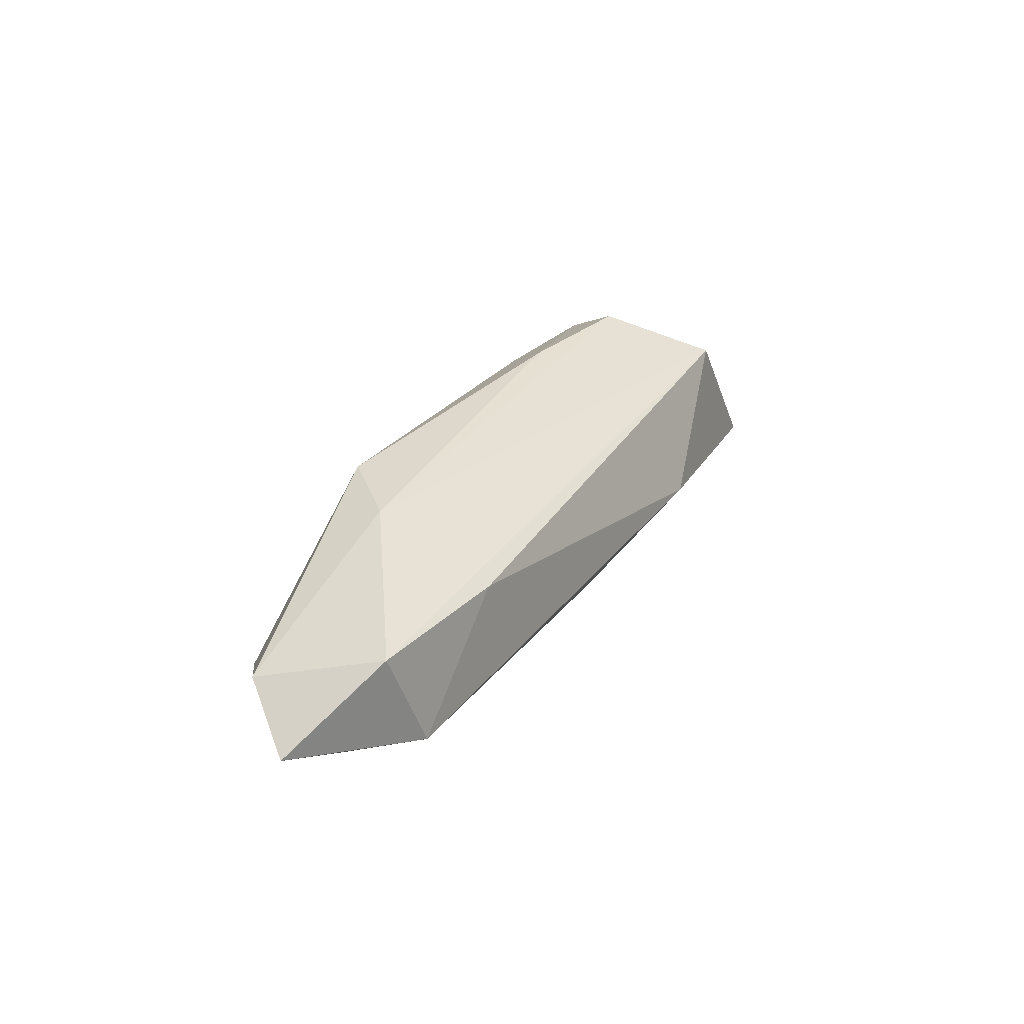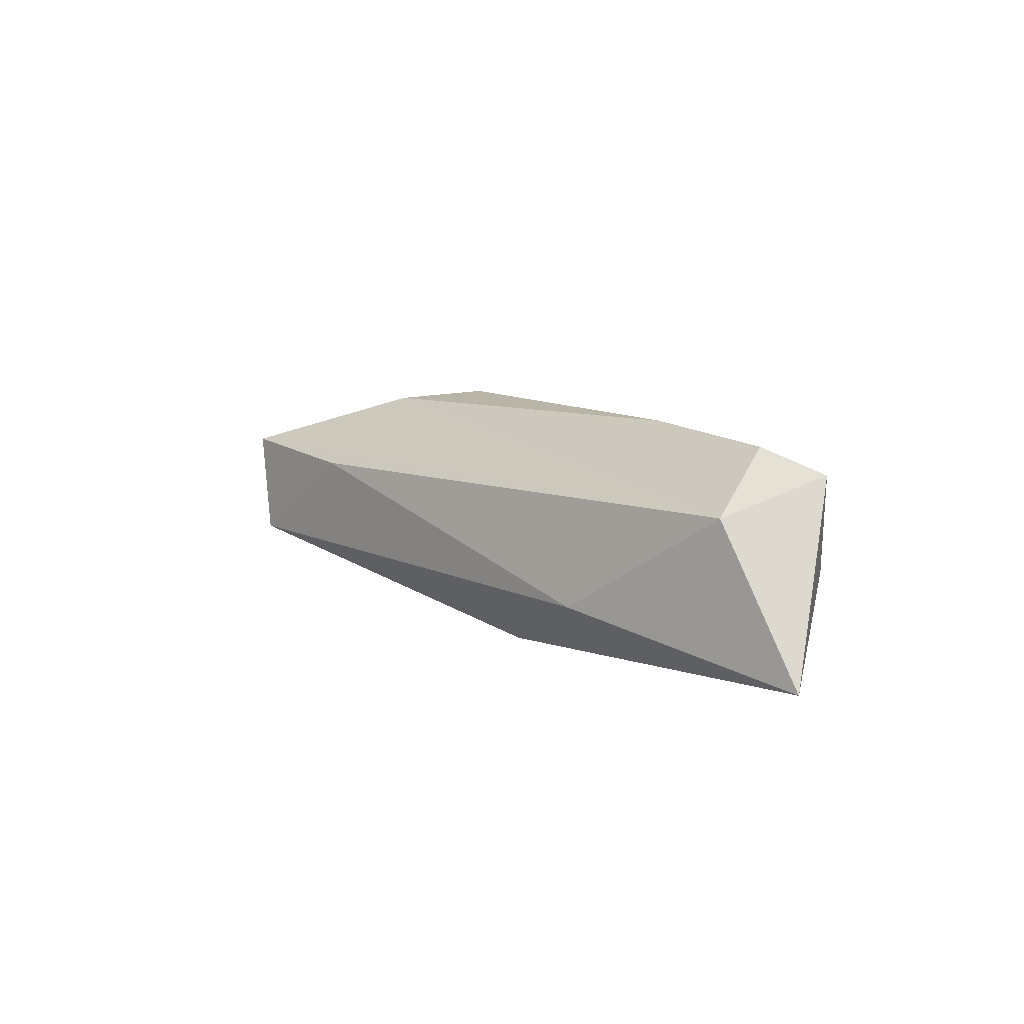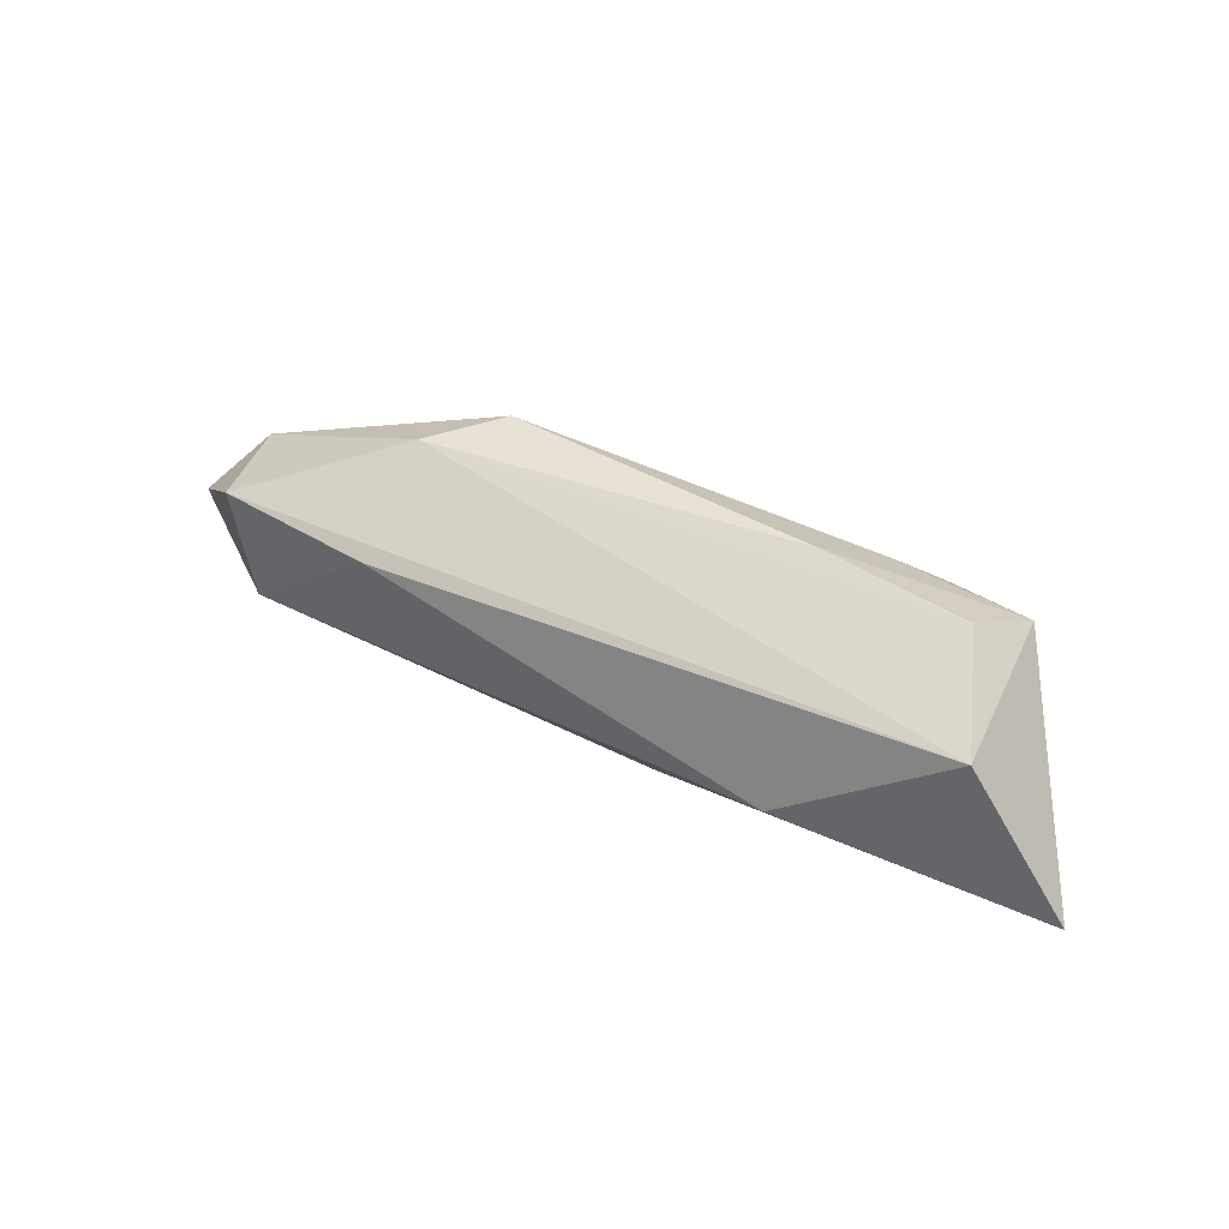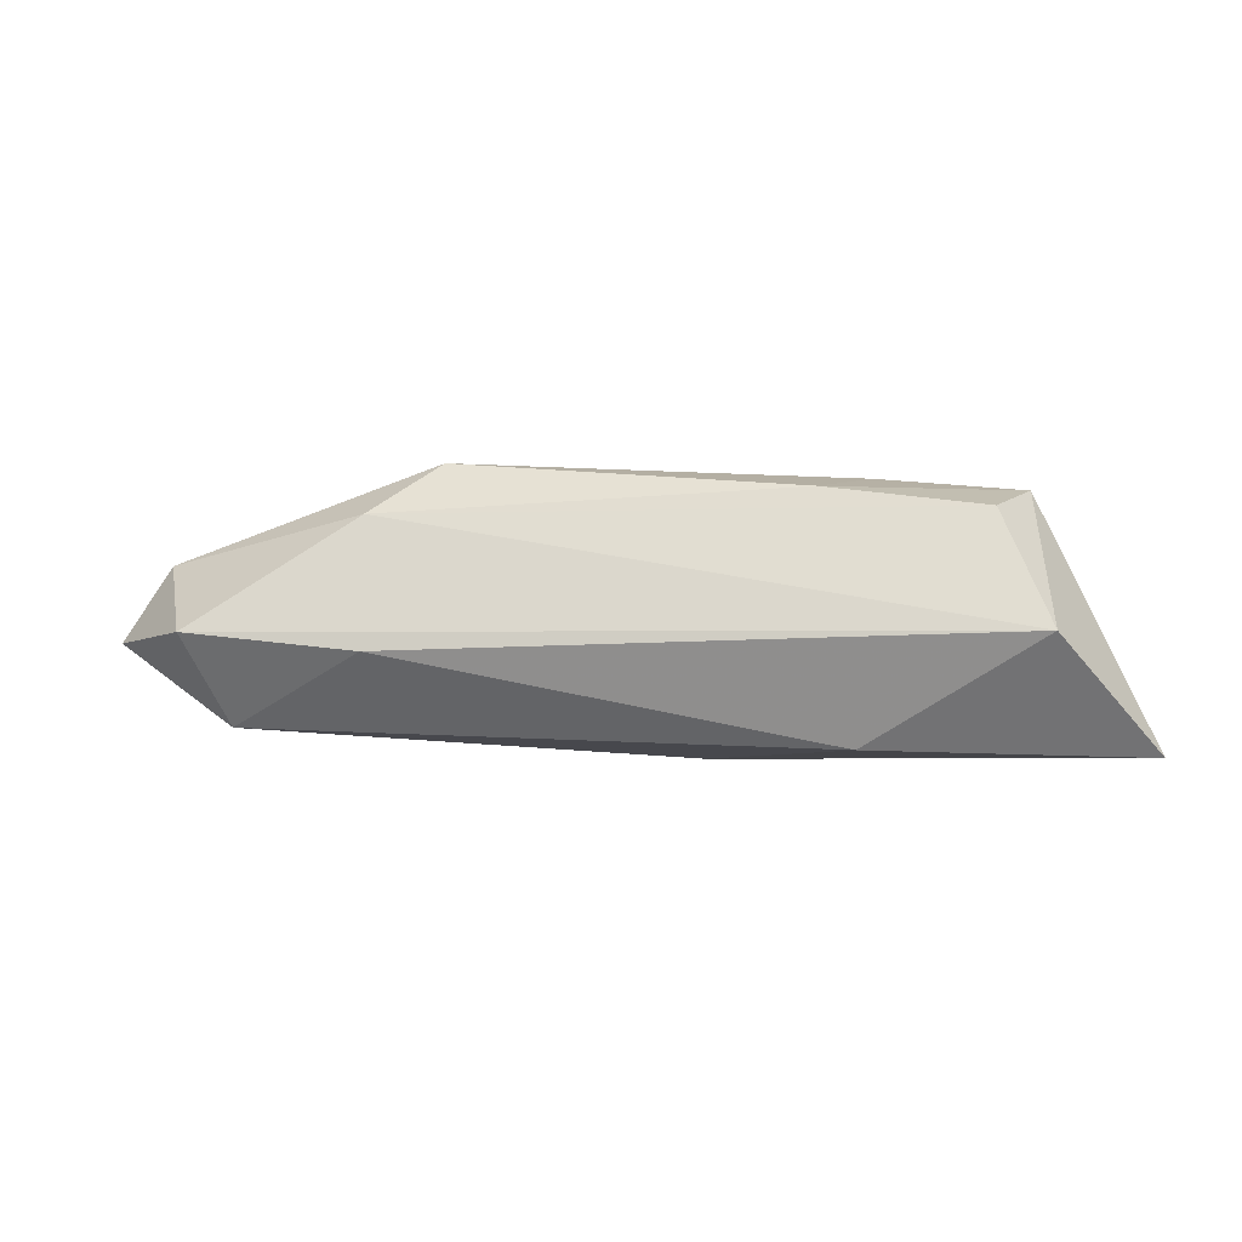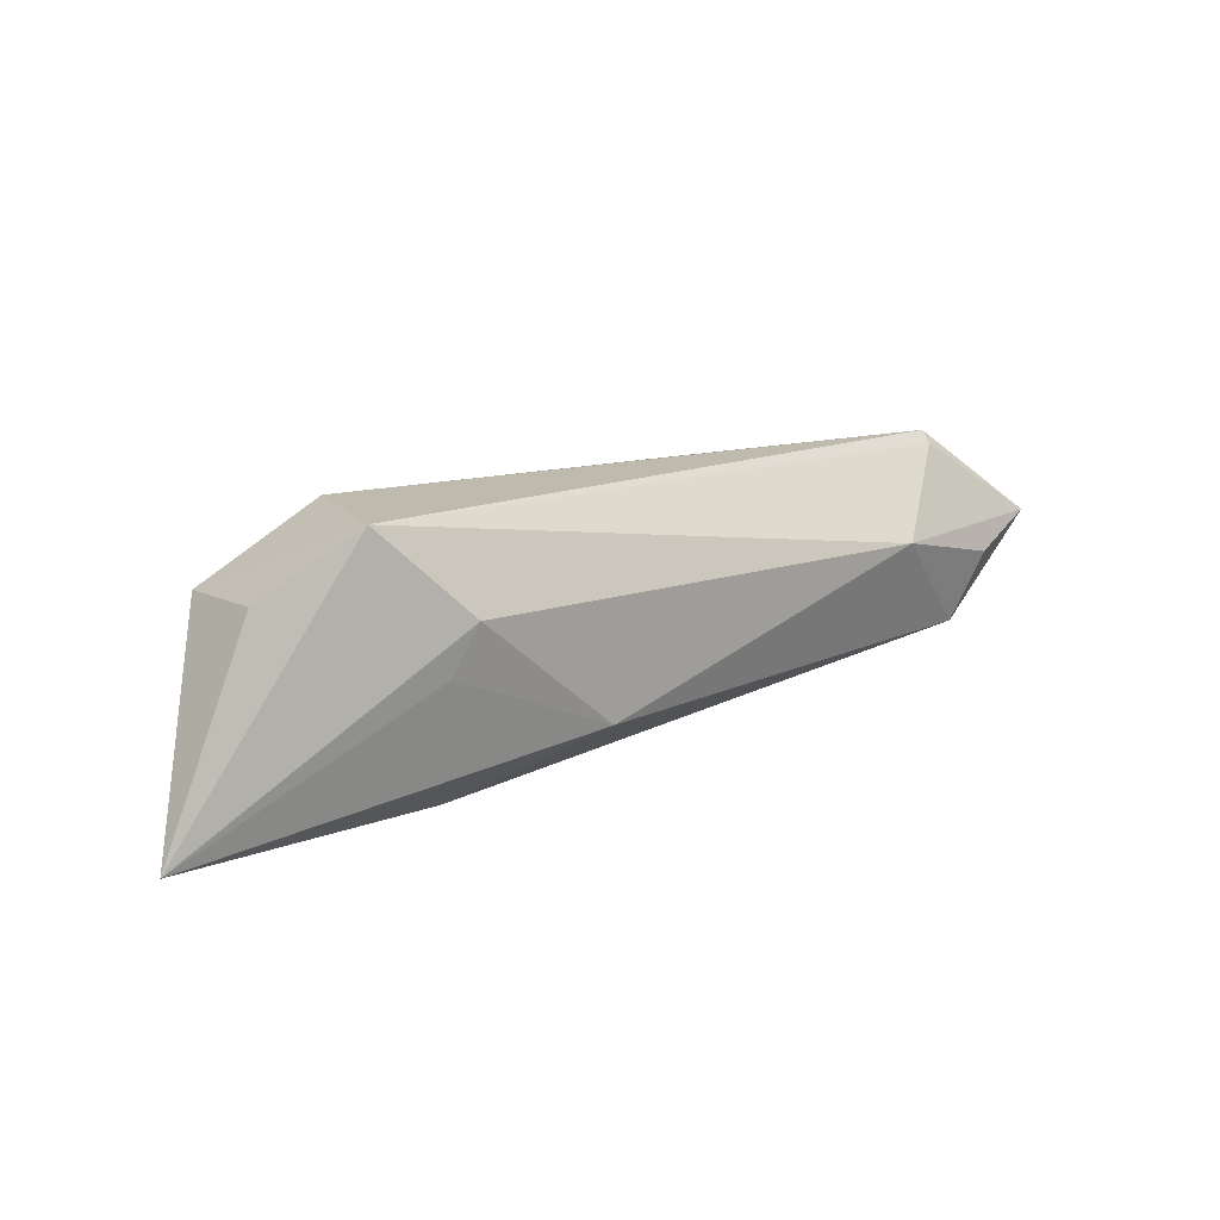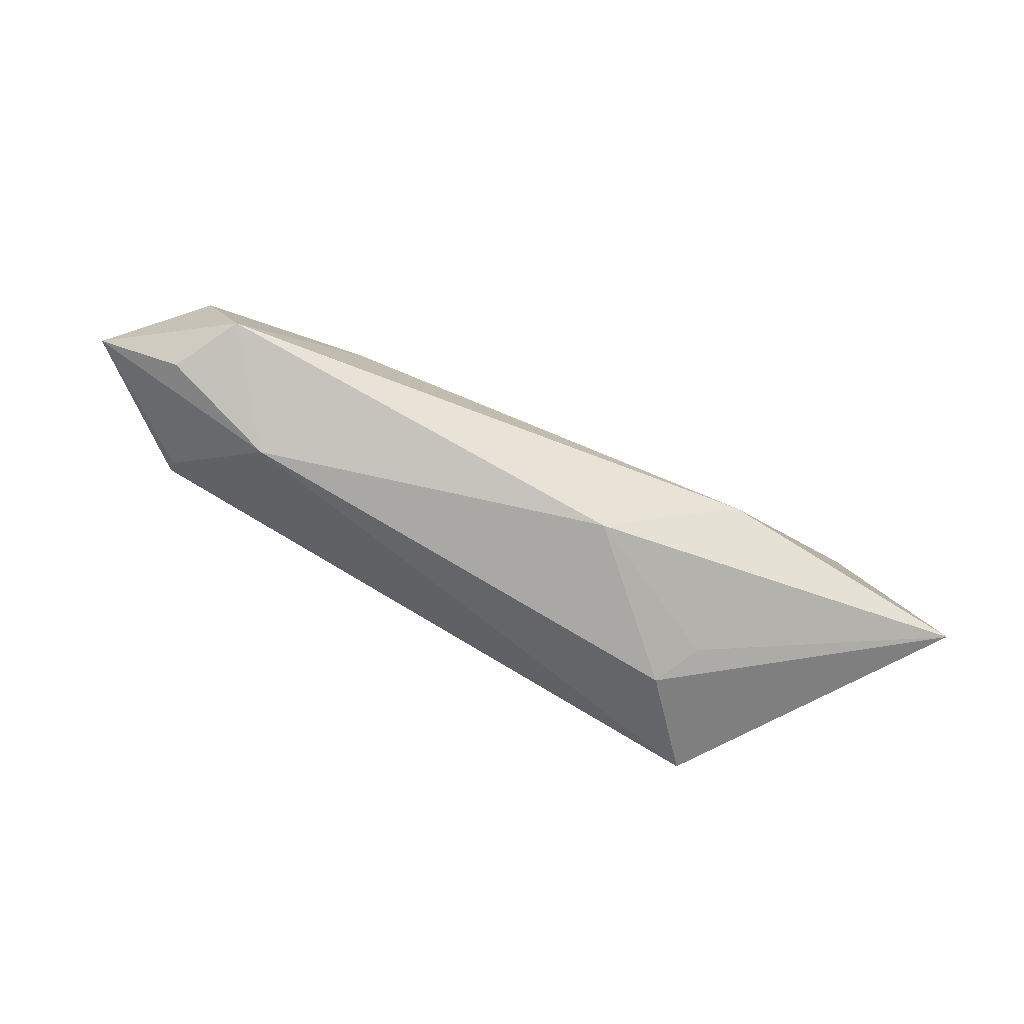
<metadata>
{"format":"obj","ext":"obj","renderer":"f3d","projection":"perspective","resolution":1024,"background":"white","views":[{"elev":25.3,"azim":-69.3,"up":"+Z"},{"elev":14.1,"azim":43.0,"up":"+Z"},{"elev":43.7,"azim":24.2,"up":"+Z"},{"elev":-47.9,"azim":2.7,"up":"+Y"},{"elev":15.7,"azim":146.3,"up":"+Y"},{"elev":-72.7,"azim":-30.5,"up":"+Z"}]}
</metadata>
<code>
v 0.05382 -0.01862 -0.006741
v 0.03601 -0.00216 0.01626
v -0.05018 -0.008054 -0.007677
v 0.003684 -0.01006 -0.01327
v 0.01694 0.002322 0.01626
v -0.03365 0.004884 0.01258
v -0.0487 0.01391 -0.004288
v -0.06438 0.003715 -0.004775
v -0.04859 0.01537 -0.003077
v 0.02076 0.004676 -0.01425
v 0.02001 -0.01892 -0.00359
v 0.04089 -0.01655 0.01086
v 0.02898 0.01537 0.004736
v 0.03118 0.01537 -0.0101
v -0.05434 0.0004561 -0.008871
v -0.05819 0.01021 0.001392
v 0.02383 0.008864 0.01174
v -0.02482 0.01204 0.01378
v 0.04101 0.005064 0.01227
v -0.03944 0.004171 -0.0122
v 0.02363 -0.001468 -0.01301
v -0.05479 -0.005298 0.004889
v -0.03387 -0.009561 0.004898
v 0.04011 0.005915 -0.0003529
f 21 10 1
f 1 4 21
f 21 4 10
f 10 4 20
f 1 19 12
f 6 22 12
f 12 22 23
f 16 9 8
f 8 22 16
f 16 22 6
f 10 20 14
f 1 10 14
f 18 16 6
f 9 16 18
f 3 20 4
f 3 22 8
f 23 22 3
f 1 12 11
f 11 12 23
f 23 3 11
f 11 4 1
f 11 3 4
f 9 14 7
f 7 14 20
f 8 9 7
f 7 20 8
f 24 19 1
f 1 14 24
f 24 14 19
f 2 12 19
f 6 12 2
f 19 14 13
f 13 14 9
f 9 18 13
f 8 20 15
f 15 3 8
f 20 3 15
f 5 2 19
f 5 18 6
f 6 2 5
f 19 13 17
f 17 13 18
f 17 5 19
f 18 5 17

</code>
